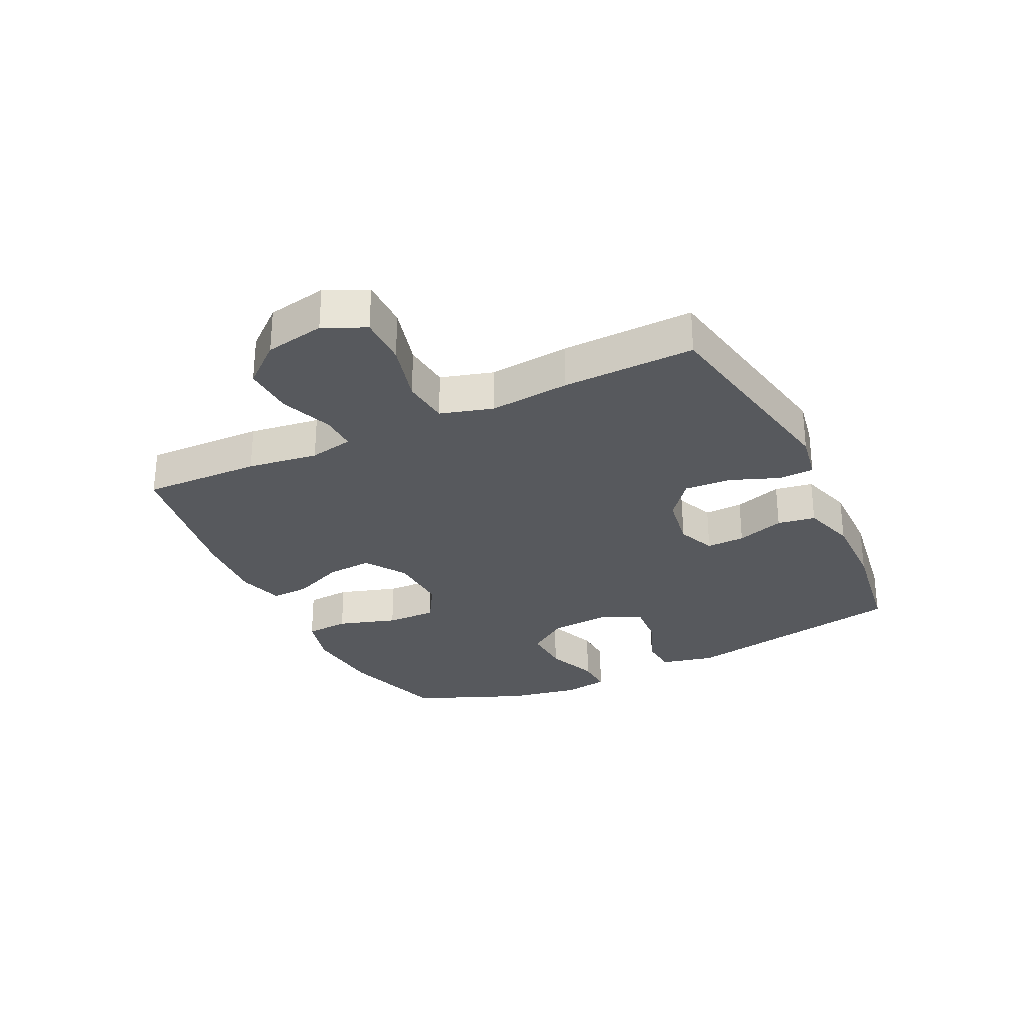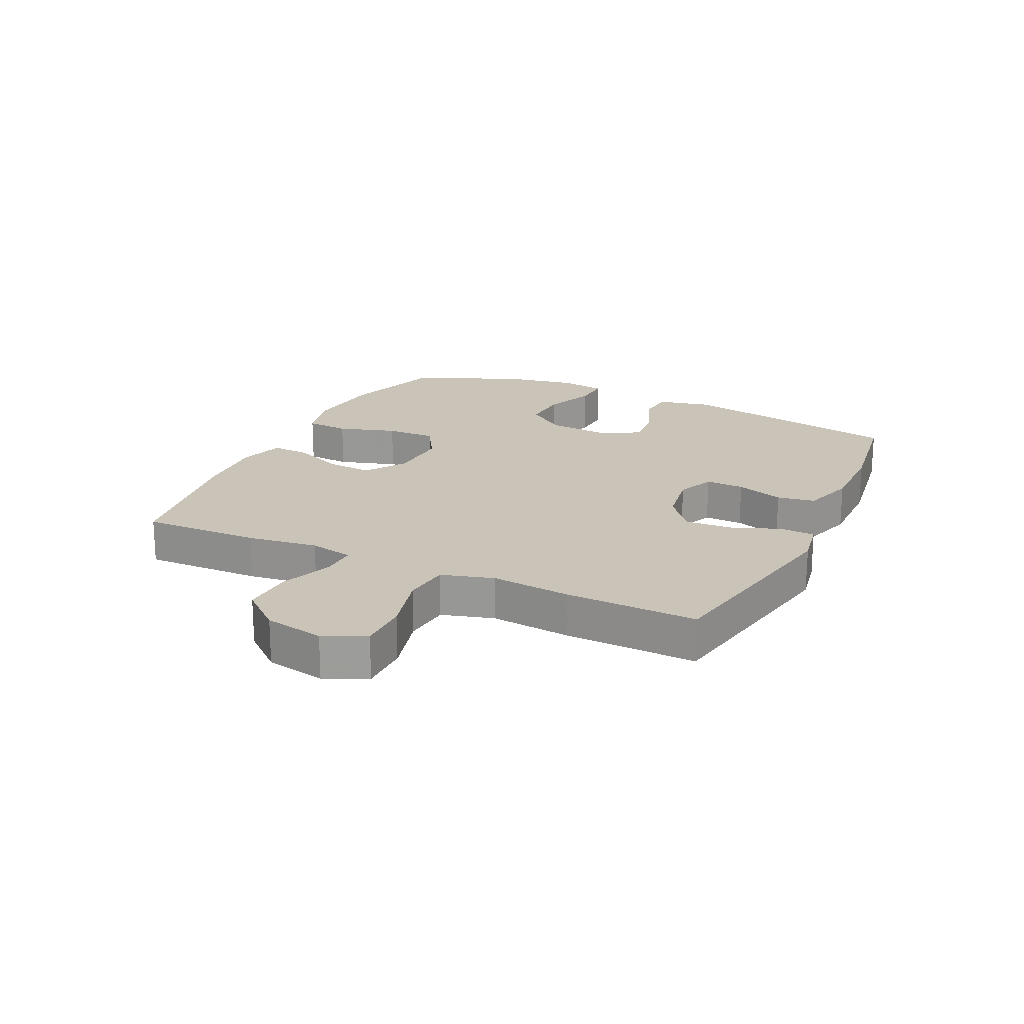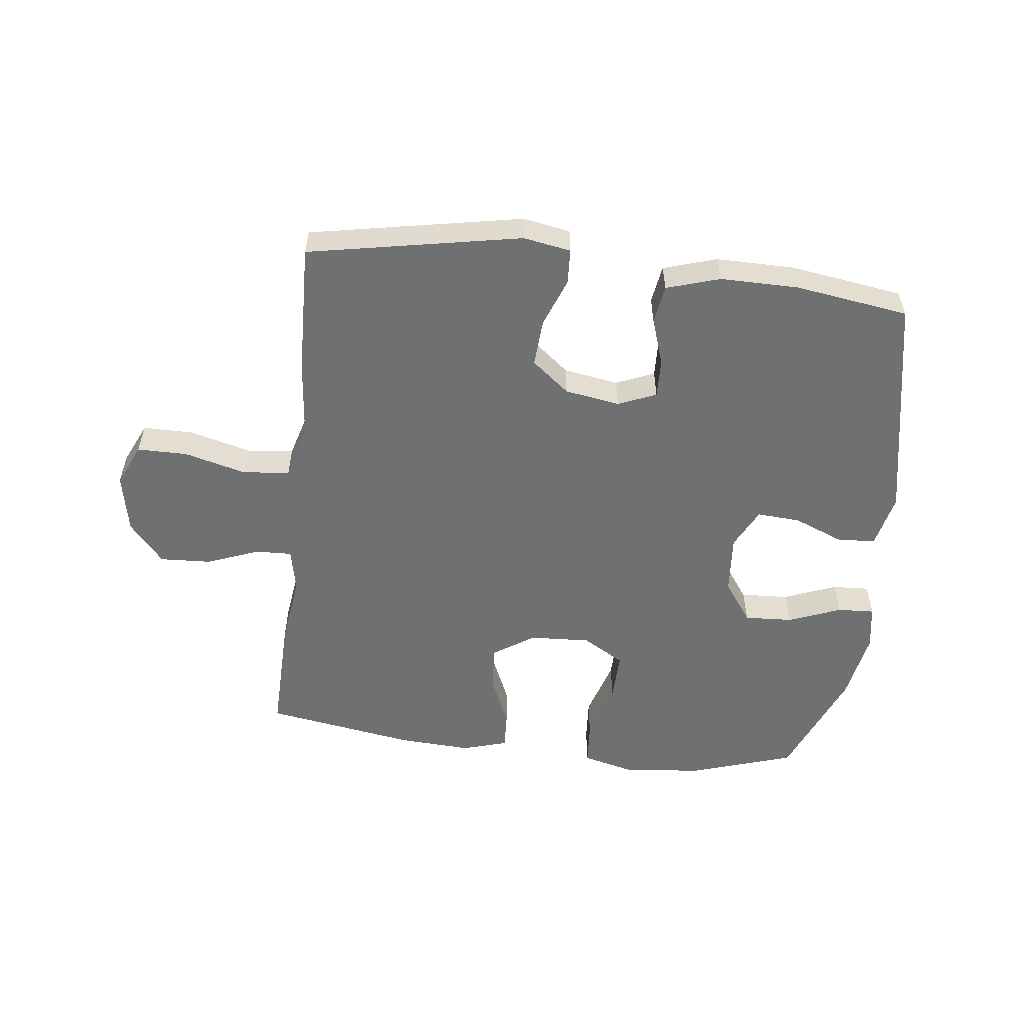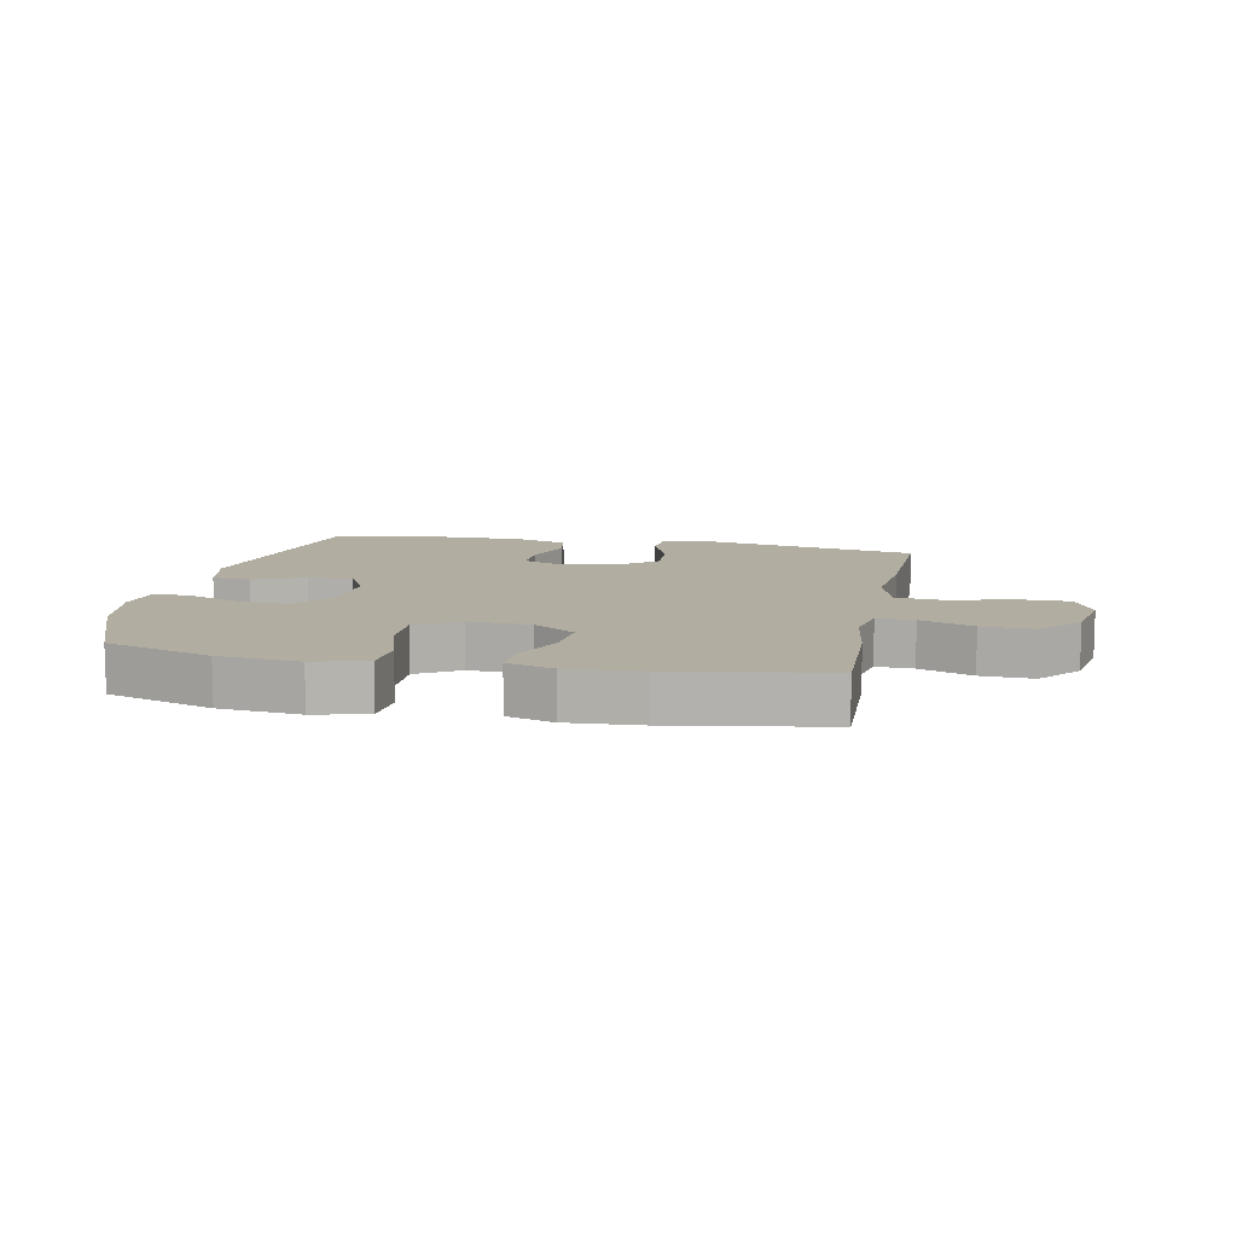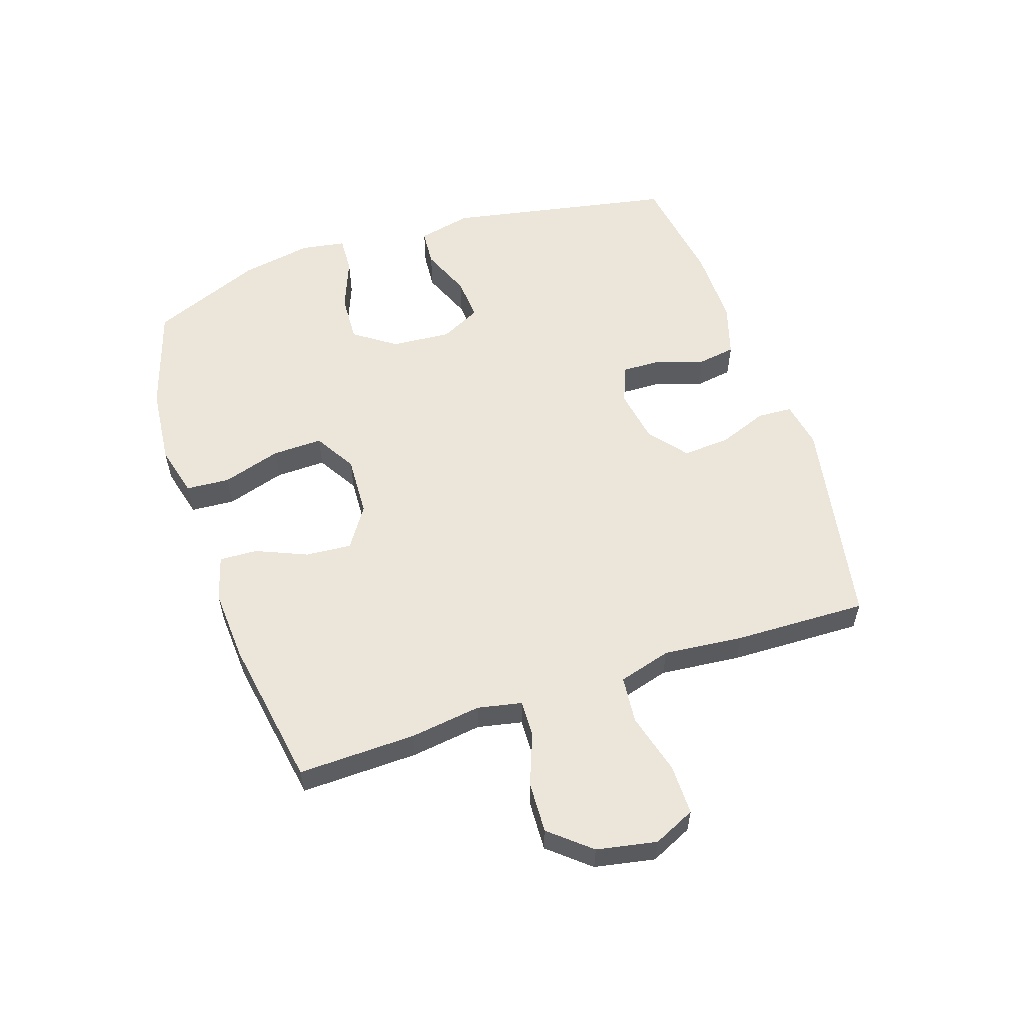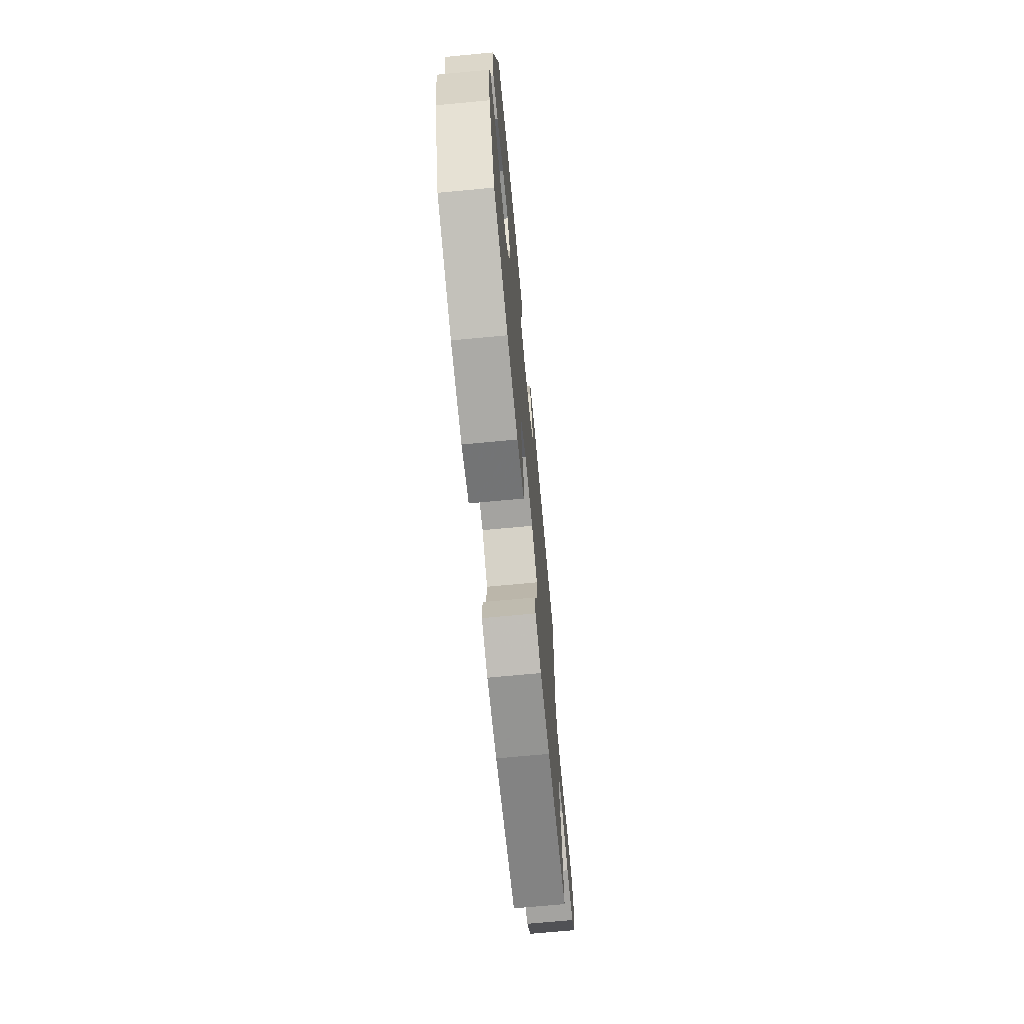
<metadata>
{"format":"obj","ext":"obj","renderer":"f3d","projection":"perspective","resolution":1024,"background":"white","views":[{"elev":-29.1,"azim":-64.3,"up":"+Y"},{"elev":20.0,"azim":-64.6,"up":"+Y"},{"elev":-54.9,"azim":-6.6,"up":"+Y"},{"elev":10.4,"azim":-168.7,"up":"+Y"},{"elev":56.4,"azim":-108.5,"up":"+Y"},{"elev":-70.2,"azim":95.4,"up":"+Z"}]}
</metadata>
<code>
v 0.5 0.07 -0.5
v 0.327 0.07 -0.555
v 0.196 0.07 -0.568
v 0.11 0.07 -0.546
v 0.105 0.07 -0.474
v 0.135 0.07 -0.377
v 0.137 0.07 -0.294
v 0.068 0.07 -0.253
v -0.033 0.07 -0.258
v -0.101 0.07 -0.303
v -0.095 0.07 -0.379
v -0.059 0.07 -0.463
v -0.056 0.07 -0.526
v -0.131 0.07 -0.548
v -0.251 0.07 -0.541
v -0.5 0.07 -0.5
v -0.495 0.07 -0.305
v -0.479 0.07 -0.188
v -0.494 0.07 -0.115
v -0.554 0.07 -0.117
v -0.64 0.07 -0.15
v -0.725 0.07 -0.154
v -0.782 0.07 -0.087
v -0.801 0.07 0.012
v -0.769 0.07 0.081
v -0.686 0.07 0.081
v -0.584 0.07 0.054
v -0.506 0.07 0.062
v -0.481 0.07 0.149
v -0.494 0.07 0.281
v -0.5 0.07 0.5
v -0.148 0.07 0.566
v -0.07 0.07 0.552
v -0.067 0.07 0.494
v -0.098 0.07 0.413
v -0.103 0.07 0.335
v -0.041 0.07 0.285
v 0.05 0.07 0.27
v 0.113 0.07 0.296
v 0.111 0.07 0.36
v 0.085 0.07 0.439
v 0.095 0.07 0.502
v 0.183 0.07 0.529
v 0.313 0.07 0.528
v 0.5 0.07 0.5
v 0.572 0.07 0.124
v 0.552 0.07 0.035
v 0.49 0.07 0.03
v 0.407 0.07 0.064
v 0.335 0.07 0.069
v 0.301 0.07 0.002
v 0.309 0.07 -0.097
v 0.357 0.07 -0.165
v 0.437 0.07 -0.161
v 0.524 0.07 -0.127
v 0.585 0.07 -0.124
v 0.597 0.07 -0.198
v 0.576 0.07 -0.315
v 0.5 0 -0.5
v 0.327 0 -0.555
v 0.196 0 -0.568
v 0.11 0 -0.546
v 0.105 0 -0.474
v 0.135 0 -0.377
v 0.137 0 -0.294
v 0.068 0 -0.253
v -0.033 0 -0.258
v -0.101 0 -0.303
v -0.095 0 -0.379
v -0.059 0 -0.463
v -0.056 0 -0.526
v -0.131 0 -0.548
v -0.251 0 -0.541
v -0.5 0 -0.5
v -0.495 0 -0.305
v -0.479 0 -0.188
v -0.494 0 -0.115
v -0.554 0 -0.117
v -0.64 0 -0.15
v -0.725 0 -0.154
v -0.782 0 -0.087
v -0.801 0 0.012
v -0.769 0 0.081
v -0.686 0 0.081
v -0.584 0 0.054
v -0.506 0 0.062
v -0.481 0 0.149
v -0.494 0 0.281
v -0.5 0 0.5
v -0.148 0 0.566
v -0.07 0 0.552
v -0.067 0 0.494
v -0.098 0 0.413
v -0.103 0 0.335
v -0.041 0 0.285
v 0.05 0 0.27
v 0.113 0 0.296
v 0.111 0 0.36
v 0.085 0 0.439
v 0.095 0 0.502
v 0.183 0 0.529
v 0.313 0 0.528
v 0.5 0 0.5
v 0.572 0 0.124
v 0.552 0 0.035
v 0.49 0 0.03
v 0.407 0 0.064
v 0.335 0 0.069
v 0.301 0 0.002
v 0.309 0 -0.097
v 0.357 0 -0.165
v 0.437 0 -0.161
v 0.524 0 -0.127
v 0.585 0 -0.124
v 0.597 0 -0.198
v 0.576 0 -0.315
f 4 5 6
f 3 4 6
f 2 3 6
f 1 2 6
f 58 1 6
f 57 58 6
f 56 57 6
f 55 56 6
f 54 55 6
f 53 54 6 7
f 52 53 7 8
f 51 52 8 9
f 50 51 9 10
f 47 48 49
f 46 47 49
f 45 46 49
f 44 45 49
f 43 44 49
f 42 43 49
f 41 42 49
f 40 41 49
f 39 40 49 50
f 38 39 50 10
f 33 34 35
f 32 33 35
f 31 32 35
f 30 31 35
f 29 30 35
f 28 29 35 36
f 25 26 27
f 24 25 27
f 23 24 27
f 22 23 27
f 21 22 27
f 20 21 27
f 19 20 27 28
f 28 36 37
f 19 28 37
f 18 19 37
f 16 17 18
f 15 16 18
f 14 15 18
f 13 14 18
f 12 13 18
f 11 12 18
f 18 37 38 10
f 10 11 18
f 64 63 62
f 64 62 61
f 64 61 60
f 64 60 59
f 64 59 116
f 64 116 115
f 64 115 114
f 64 114 113
f 64 113 112
f 65 64 112 111
f 66 65 111 110
f 67 66 110 109
f 68 67 109 108
f 107 106 105
f 107 105 104
f 107 104 103
f 107 103 102
f 107 102 101
f 107 101 100
f 107 100 99
f 107 99 98
f 108 107 98 97
f 68 108 97 96
f 93 92 91
f 93 91 90
f 93 90 89
f 93 89 88
f 93 88 87
f 94 93 87 86
f 85 84 83
f 85 83 82
f 85 82 81
f 85 81 80
f 85 80 79
f 85 79 78
f 86 85 78 77
f 95 94 86
f 95 86 77
f 95 77 76
f 76 75 74
f 76 74 73
f 76 73 72
f 76 72 71
f 76 71 70
f 76 70 69
f 68 96 95 76
f 76 69 68
f 1 59 60 2
f 2 60 61 3
f 3 61 62 4
f 4 62 63 5
f 5 63 64 6
f 6 64 65 7
f 7 65 66 8
f 8 66 67 9
f 9 67 68 10
f 10 68 69 11
f 11 69 70 12
f 12 70 71 13
f 13 71 72 14
f 14 72 73 15
f 15 73 74 16
f 16 74 75 17
f 17 75 76 18
f 18 76 77 19
f 19 77 78 20
f 20 78 79 21
f 21 79 80 22
f 22 80 81 23
f 23 81 82 24
f 24 82 83 25
f 25 83 84 26
f 26 84 85 27
f 27 85 86 28
f 28 86 87 29
f 29 87 88 30
f 30 88 89 31
f 31 89 90 32
f 32 90 91 33
f 33 91 92 34
f 34 92 93 35
f 35 93 94 36
f 36 94 95 37
f 37 95 96 38
f 38 96 97 39
f 39 97 98 40
f 40 98 99 41
f 41 99 100 42
f 42 100 101 43
f 43 101 102 44
f 44 102 103 45
f 45 103 104 46
f 46 104 105 47
f 47 105 106 48
f 48 106 107 49
f 49 107 108 50
f 50 108 109 51
f 51 109 110 52
f 52 110 111 53
f 53 111 112 54
f 54 112 113 55
f 55 113 114 56
f 56 114 115 57
f 57 115 116 58
f 58 116 59 1

</code>
